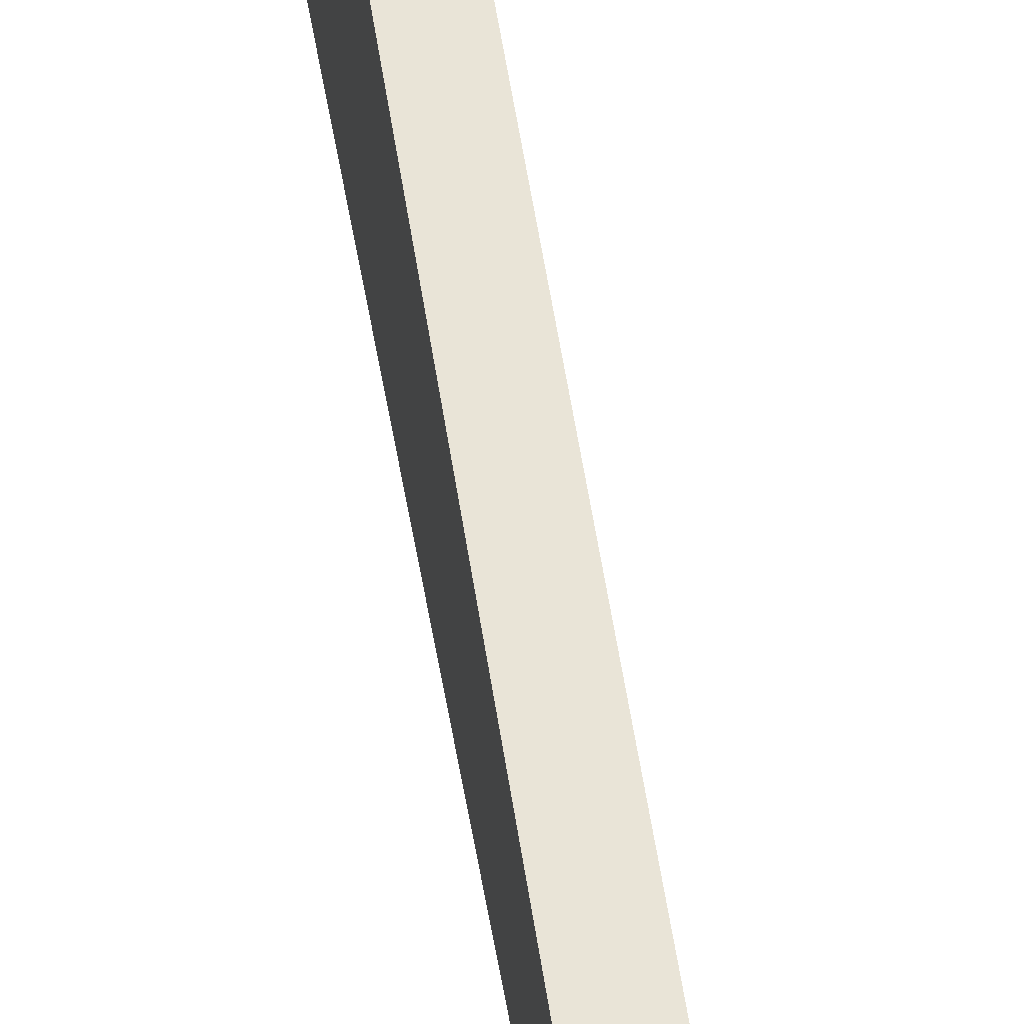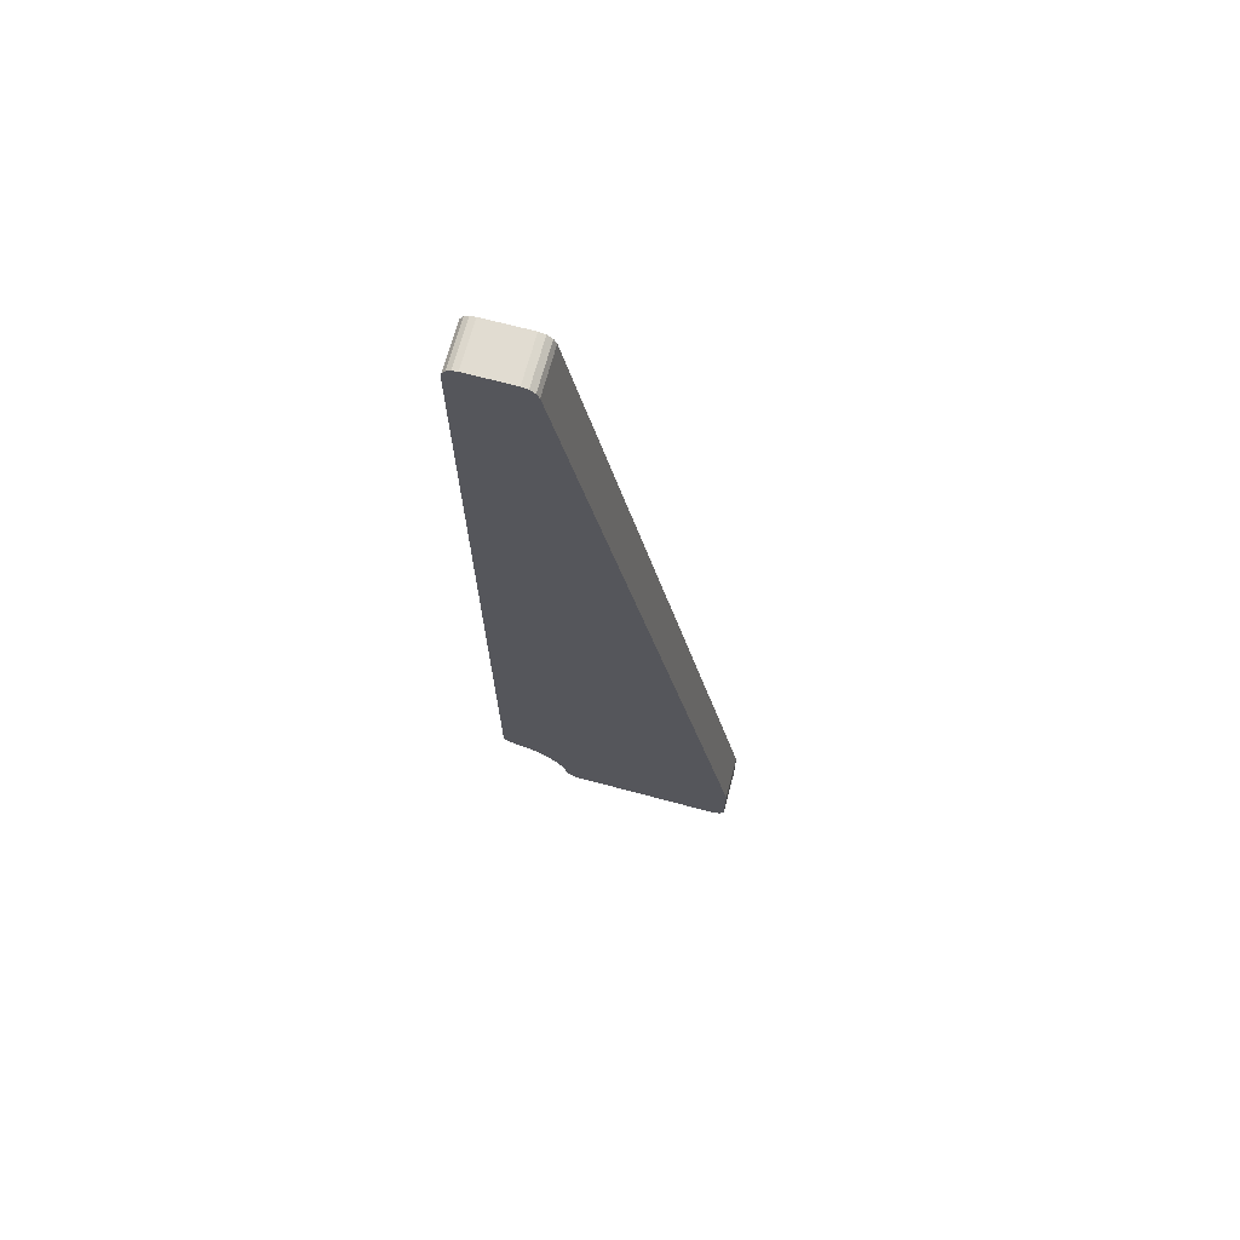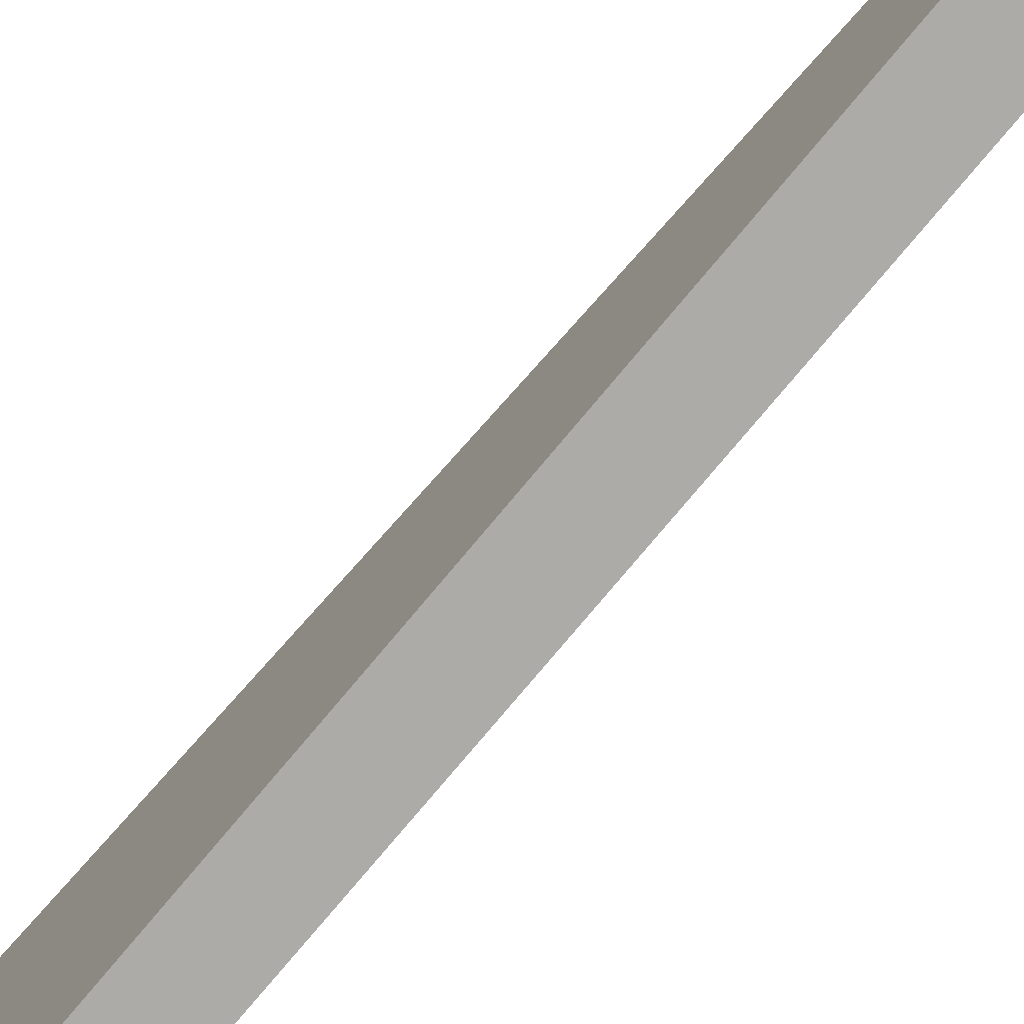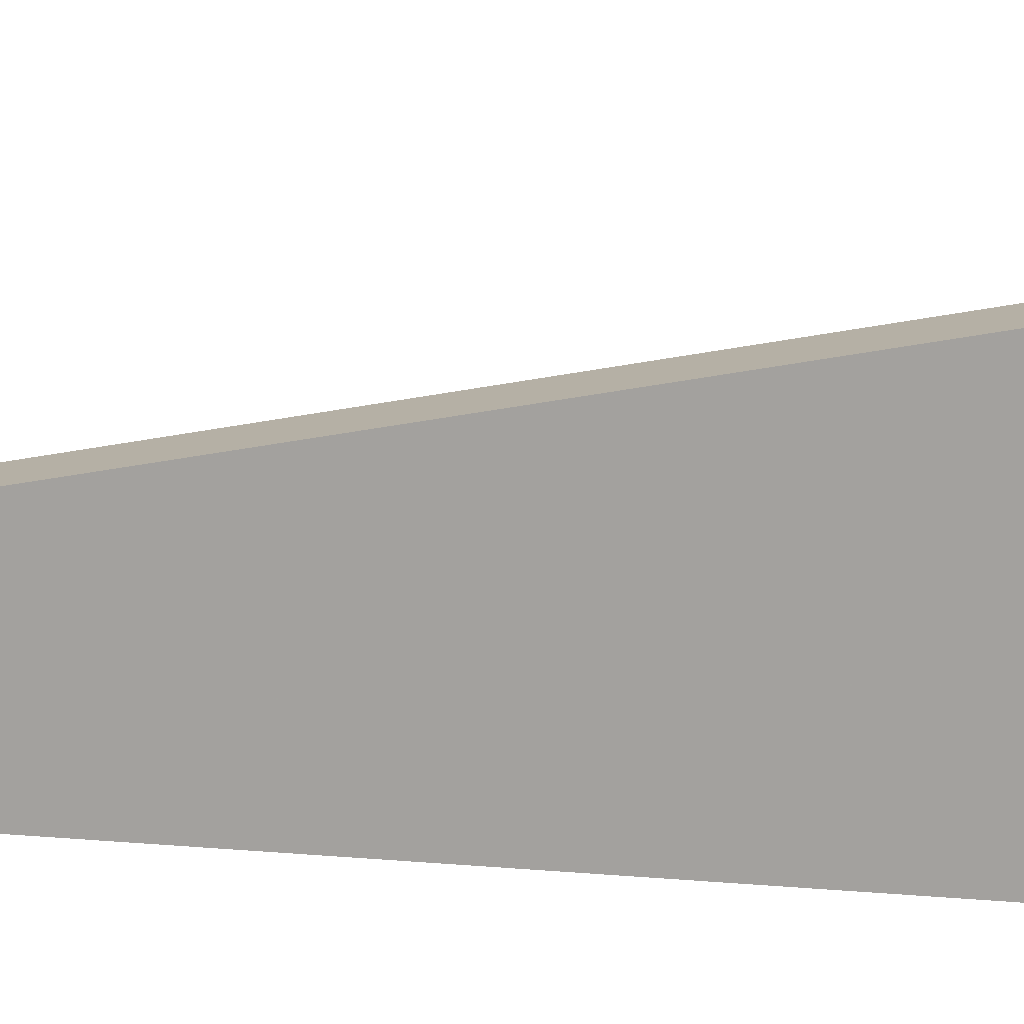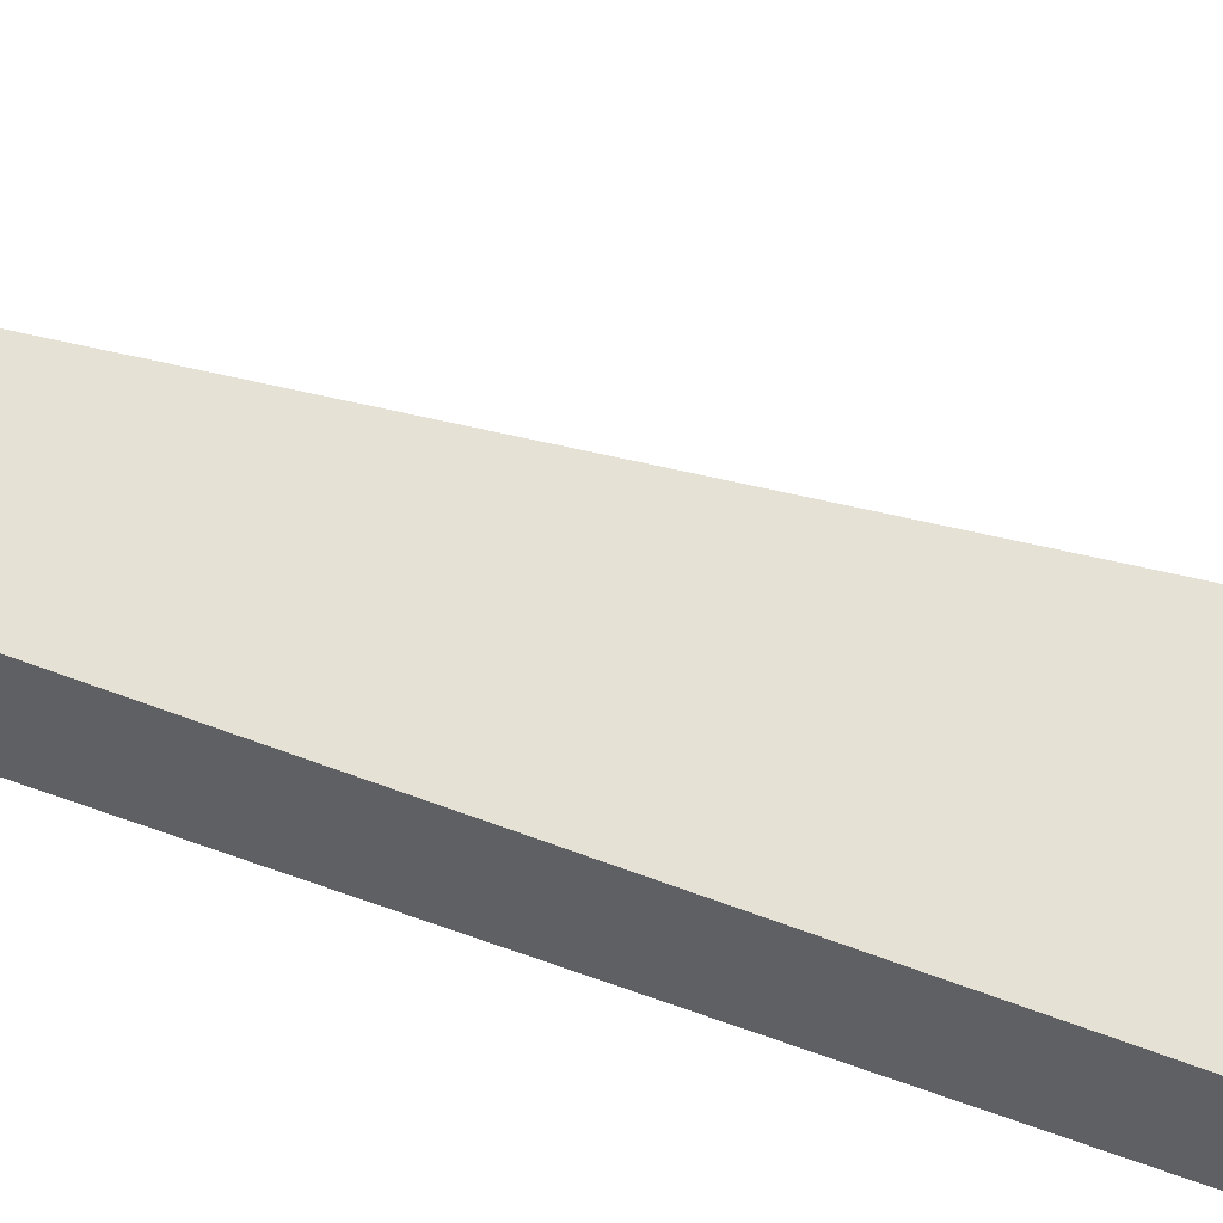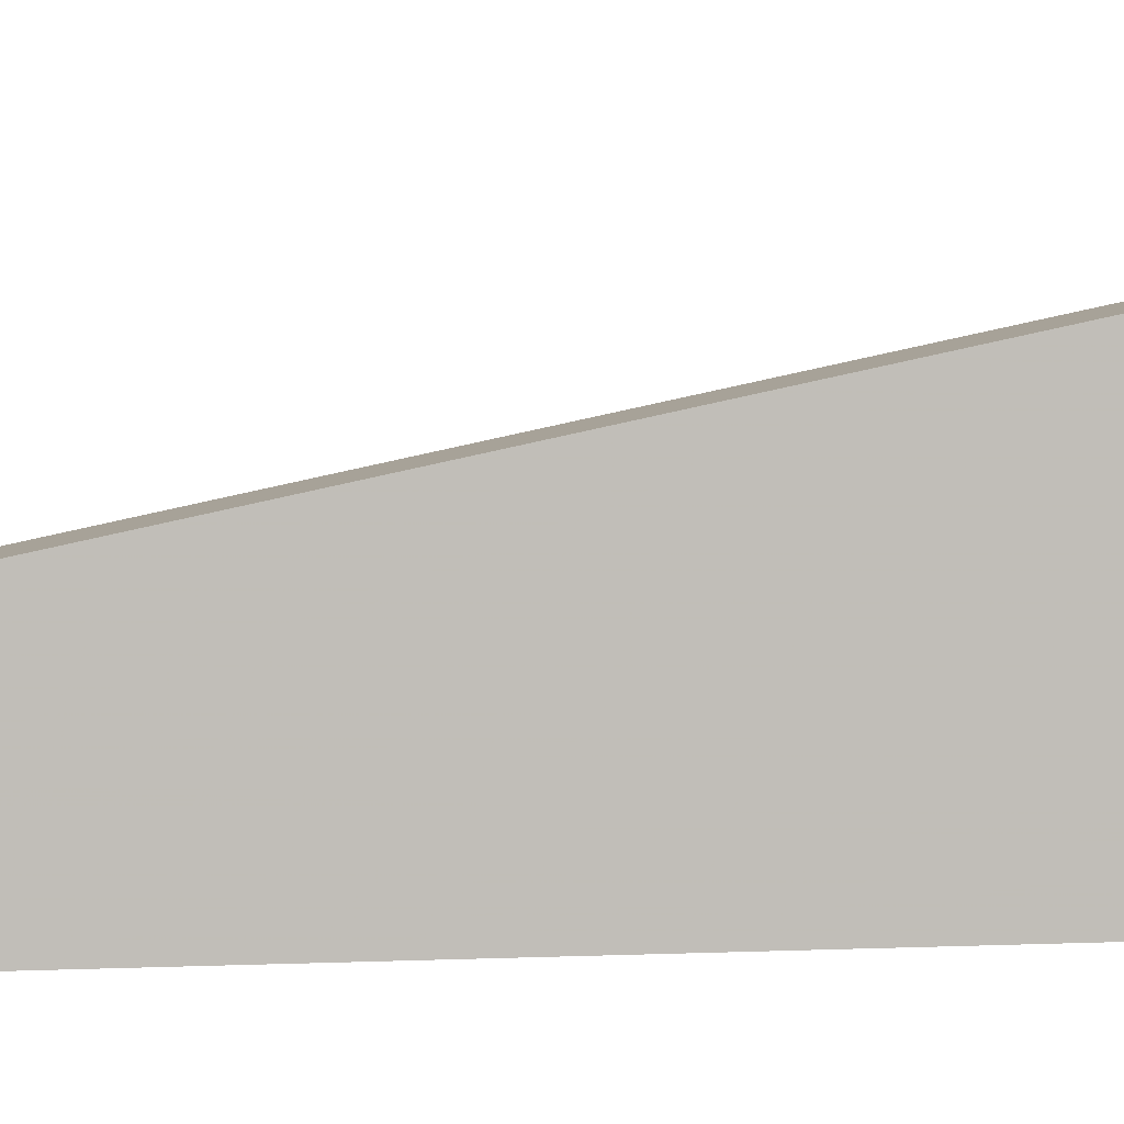
<metadata>
{"format":"obj","ext":"obj","renderer":"f3d","projection":"perspective","resolution":1024,"background":"white","views":[{"elev":50.5,"azim":170.6,"up":"+Z"},{"elev":69.3,"azim":-75.0,"up":"+Y"},{"elev":-76.2,"azim":140.2,"up":"+Z"},{"elev":14.6,"azim":-78.0,"up":"+Z"},{"elev":-44.9,"azim":-117.0,"up":"+Z"},{"elev":4.1,"azim":-100.7,"up":"+Z"}]}
</metadata>
<code>
o 2389898083120
v 3165 -155.2 651.5
v 3174 -155.2 651.5
v 3165 -156 654.5
v 3165 -156 654.5
v 3174 -155.2 651.5
v 3174 -156 654.5
v 3165 -156 654.5
v 3174 -156 654.5
v 3165 -157.4 657.2
v 3165 -157.4 657.2
v 3174 -156 654.5
v 3174 -157.4 657.2
v 3165 -157.4 657.2
v 3174 -157.4 657.2
v 3165 -159.4 659.6
v 3165 -159.4 659.6
v 3174 -157.4 657.2
v 3174 -159.4 659.6
v 3165 -159.4 659.6
v 3174 -159.4 659.6
v 3165 -161.8 661.6
v 3165 -161.8 661.6
v 3174 -159.4 659.6
v 3174 -161.8 661.6
v 3165 -161.8 661.6
v 3174 -161.8 661.6
v 3165 -164.5 663
v 3165 -164.5 663
v 3174 -161.8 661.6
v 3174 -164.5 663
v 3165 -164.5 663
v 3174 -164.5 663
v 3165 -167.5 663.8
v 3165 -167.5 663.8
v 3174 -164.5 663
v 3174 -167.5 663.8
v 3174 27 649
v 3174 -152.3 649
v 3165 27 649
v 3165 27 649
v 3174 -152.3 649
v 3165 -152.3 649
v 3174 30 652
v 3165 30 652
v 3174 30 661.6
v 3174 30 661.6
v 3165 30 652
v 3165 30 661.6
v 3174 -154.7 701.9
v 3174 27.6 664.5
v 3165 -154.7 701.9
v 3165 -154.7 701.9
v 3174 27.6 664.5
v 3165 27.6 664.5
v 3174 -155.3 702
v 3165 -155.3 702
v 3174 -167 702
v 3174 -167 702
v 3165 -155.3 702
v 3165 -167 702
v 3165 -170 699
v 3165 -170 666.7
v 3174 -170 699
v 3174 -170 699
v 3165 -170 666.7
v 3174 -170 666.7
v 3174 -170 666.7
v 3174 -154.7 701.9
v 3174 -170 699
v 3174 -170 699
v 3174 -154.7 701.9
v 3174 -155.3 702
v 3174 -170 699
v 3174 -155.3 702
v 3174 -169.8 700.1
v 3174 -169.8 700.1
v 3174 -155.3 702
v 3174 -169.1 701.1
v 3174 -169.1 701.1
v 3174 -155.3 702
v 3174 -167 702
v 3174 -169.1 701.1
v 3174 -167 702
v 3174 -168.1 701.8
v 3174 -169.7 665.4
v 3174 -164.5 663
v 3174 -170 666.7
v 3174 -170 666.7
v 3174 -164.5 663
v 3174 27.6 664.5
v 3174 -170 666.7
v 3174 27.6 664.5
v 3174 -154.7 701.9
v 3174 -168.8 664.3
v 3174 -167.5 663.8
v 3174 -169.7 665.4
v 3174 -169.7 665.4
v 3174 -167.5 663.8
v 3174 -164.5 663
v 3174 -164.5 663
v 3174 -161.8 661.6
v 3174 27.6 664.5
v 3174 27.6 664.5
v 3174 -161.8 661.6
v 3174 -159.4 659.6
v 3174 27.6 664.5
v 3174 -159.4 659.6
v 3174 -157.4 657.2
v 3174 -157.4 657.2
v 3174 -156 654.5
v 3174 27.6 664.5
v 3174 27.6 664.5
v 3174 -156 654.5
v 3174 30 661.6
v 3174 27.6 664.5
v 3174 30 661.6
v 3174 29.69 662.9
v 3174 -155.2 651.5
v 3174 -152.3 649
v 3174 -156 654.5
v 3174 -156 654.5
v 3174 -152.3 649
v 3174 27 649
v 3174 -156 654.5
v 3174 27 649
v 3174 30 652
v 3174 30 652
v 3174 27 649
v 3174 29.77 650.9
v 3174 29.77 650.9
v 3174 27 649
v 3174 29.12 649.9
v 3174 29.12 649.9
v 3174 27 649
v 3174 28.15 649.2
v 3174 -155.2 651.5
v 3174 -154.7 650.2
v 3174 -152.3 649
v 3174 -152.3 649
v 3174 -154.7 650.2
v 3174 -153.6 649.3
v 3174 30 652
v 3174 30 661.6
v 3174 -156 654.5
v 3174 29.69 662.9
v 3174 28.84 663.9
v 3174 27.6 664.5
v 3174 -154.7 701.9
v 3174 -154.9 702
v 3174 -155.3 702
v 3174 -155.3 702
v 3174 -154.9 702
v 3174 -155.1 702
v 3165 -154.7 650.2
v 3165 -155.2 651.5
v 3165 -152.3 649
v 3165 -152.3 649
v 3165 -155.2 651.5
v 3165 -156 654.5
v 3165 -152.3 649
v 3165 -156 654.5
v 3165 27 649
v 3165 27 649
v 3165 -156 654.5
v 3165 30 652
v 3165 27 649
v 3165 30 652
v 3165 29.77 650.9
v 3165 -157.4 657.2
v 3165 27.6 664.5
v 3165 -156 654.5
v 3165 -156 654.5
v 3165 27.6 664.5
v 3165 30 661.6
v 3165 -156 654.5
v 3165 30 661.6
v 3165 30 652
v 3165 -157.4 657.2
v 3165 -159.4 659.6
v 3165 27.6 664.5
v 3165 27.6 664.5
v 3165 -159.4 659.6
v 3165 -161.8 661.6
v 3165 27.6 664.5
v 3165 -161.8 661.6
v 3165 -164.5 663
v 3165 -167.5 663.8
v 3165 -169.7 665.4
v 3165 -164.5 663
v 3165 -164.5 663
v 3165 -169.7 665.4
v 3165 -170 666.7
v 3165 -164.5 663
v 3165 -170 666.7
v 3165 27.6 664.5
v 3165 27.6 664.5
v 3165 -170 666.7
v 3165 -154.7 701.9
v 3165 -154.7 701.9
v 3165 -170 666.7
v 3165 -170 699
v 3165 -154.7 701.9
v 3165 -170 699
v 3165 -155.3 702
v 3165 -155.3 702
v 3165 -170 699
v 3165 -169.8 700.1
v 3165 -155.3 702
v 3165 -169.8 700.1
v 3165 -169.1 701.1
v 3165 -167.5 663.8
v 3165 -168.8 664.3
v 3165 -169.7 665.4
v 3165 -168.1 701.8
v 3165 -167 702
v 3165 -169.1 701.1
v 3165 -169.1 701.1
v 3165 -167 702
v 3165 -155.3 702
v 3165 -155.1 702
v 3165 -154.9 702
v 3165 -155.3 702
v 3165 -155.3 702
v 3165 -154.9 702
v 3165 -154.7 701.9
v 3165 28.84 663.9
v 3165 29.69 662.9
v 3165 27.6 664.5
v 3165 27.6 664.5
v 3165 29.69 662.9
v 3165 30 661.6
v 3165 29.77 650.9
v 3165 29.12 649.9
v 3165 27 649
v 3165 27 649
v 3165 29.12 649.9
v 3165 28.15 649.2
v 3165 -152.3 649
v 3165 -153.6 649.3
v 3165 -154.7 650.2
v 3165 -167.5 663.8
v 3174 -167.5 663.8
v 3165 -168.8 664.3
v 3165 -168.8 664.3
v 3174 -167.5 663.8
v 3174 -168.8 664.3
v 3165 -168.8 664.3
v 3174 -168.8 664.3
v 3165 -169.7 665.4
v 3165 -169.7 665.4
v 3174 -168.8 664.3
v 3174 -169.7 665.4
v 3165 -169.7 665.4
v 3174 -169.7 665.4
v 3165 -170 666.7
v 3165 -170 666.7
v 3174 -169.7 665.4
v 3174 -170 666.7
v 3165 -152.3 649
v 3174 -152.3 649
v 3165 -153.6 649.3
v 3165 -153.6 649.3
v 3174 -152.3 649
v 3174 -153.6 649.3
v 3165 -153.6 649.3
v 3174 -153.6 649.3
v 3165 -154.7 650.2
v 3165 -154.7 650.2
v 3174 -153.6 649.3
v 3174 -154.7 650.2
v 3165 -154.7 650.2
v 3174 -154.7 650.2
v 3165 -155.2 651.5
v 3165 -155.2 651.5
v 3174 -154.7 650.2
v 3174 -155.2 651.5
v 3165 30 652
v 3174 30 652
v 3165 29.77 650.9
v 3165 29.77 650.9
v 3174 30 652
v 3174 29.77 650.9
v 3165 29.77 650.9
v 3174 29.77 650.9
v 3174 29.12 649.9
v 3165 29.77 650.9
v 3174 29.12 649.9
v 3165 29.12 649.9
v 3165 29.12 649.9
v 3174 29.12 649.9
v 3174 28.15 649.2
v 3165 29.12 649.9
v 3174 28.15 649.2
v 3165 28.15 649.2
v 3165 28.15 649.2
v 3174 28.15 649.2
v 3165 27 649
v 3165 27 649
v 3174 28.15 649.2
v 3174 27 649
v 3165 27.6 664.5
v 3174 27.6 664.5
v 3165 28.84 663.9
v 3165 28.84 663.9
v 3174 27.6 664.5
v 3174 28.84 663.9
v 3165 28.84 663.9
v 3174 28.84 663.9
v 3165 29.69 662.9
v 3165 29.69 662.9
v 3174 28.84 663.9
v 3174 29.69 662.9
v 3165 29.69 662.9
v 3174 29.69 662.9
v 3165 30 661.6
v 3165 30 661.6
v 3174 29.69 662.9
v 3174 30 661.6
v 3165 -155.3 702
v 3174 -155.3 702
v 3165 -155.1 702
v 3165 -155.1 702
v 3174 -155.3 702
v 3174 -155.1 702
v 3165 -155.1 702
v 3174 -155.1 702
v 3165 -154.9 702
v 3165 -154.9 702
v 3174 -155.1 702
v 3174 -154.9 702
v 3165 -154.9 702
v 3174 -154.9 702
v 3165 -154.7 701.9
v 3165 -154.7 701.9
v 3174 -154.9 702
v 3174 -154.7 701.9
v 3165 -170 699
v 3174 -170 699
v 3165 -169.8 700.1
v 3165 -169.8 700.1
v 3174 -170 699
v 3174 -169.8 700.1
v 3165 -169.8 700.1
v 3174 -169.8 700.1
v 3174 -169.1 701.1
v 3165 -169.8 700.1
v 3174 -169.1 701.1
v 3165 -169.1 701.1
v 3165 -169.1 701.1
v 3174 -169.1 701.1
v 3174 -168.1 701.8
v 3165 -169.1 701.1
v 3174 -168.1 701.8
v 3165 -168.1 701.8
v 3165 -168.1 701.8
v 3174 -168.1 701.8
v 3165 -167 702
v 3165 -167 702
v 3174 -168.1 701.8
v 3174 -167 702
f 1 2 3
f 4 5 6
f 7 8 9
f 10 11 12
f 13 14 15
f 16 17 18
f 19 20 21
f 22 23 24
f 25 26 27
f 28 29 30
f 31 32 33
f 34 35 36
f 37 38 39
f 40 41 42
f 43 44 45
f 46 47 48
f 49 50 51
f 52 53 54
f 55 56 57
f 58 59 60
f 61 62 63
f 64 65 66
f 67 68 69
f 70 71 72
f 73 74 75
f 76 77 78
f 79 80 81
f 82 83 84
f 85 86 87
f 88 89 90
f 91 92 93
f 94 95 96
f 97 98 99
f 100 101 102
f 103 104 105
f 106 107 108
f 109 110 111
f 112 113 114
f 115 116 117
f 118 119 120
f 121 122 123
f 124 125 126
f 127 128 129
f 130 131 132
f 133 134 135
f 136 137 138
f 139 140 141
f 142 143 144
f 145 146 147
f 148 149 150
f 151 152 153
f 154 155 156
f 157 158 159
f 160 161 162
f 163 164 165
f 166 167 168
f 169 170 171
f 172 173 174
f 175 176 177
f 178 179 180
f 181 182 183
f 184 185 186
f 187 188 189
f 190 191 192
f 193 194 195
f 196 197 198
f 199 200 201
f 202 203 204
f 205 206 207
f 208 209 210
f 211 212 213
f 214 215 216
f 217 218 219
f 220 221 222
f 223 224 225
f 226 227 228
f 229 230 231
f 232 233 234
f 235 236 237
f 238 239 240
f 241 242 243
f 244 245 246
f 247 248 249
f 250 251 252
f 253 254 255
f 256 257 258
f 259 260 261
f 262 263 264
f 265 266 267
f 268 269 270
f 271 272 273
f 274 275 276
f 277 278 279
f 280 281 282
f 283 284 285
f 286 287 288
f 289 290 291
f 292 293 294
f 295 296 297
f 298 299 300
f 301 302 303
f 304 305 306
f 307 308 309
f 310 311 312
f 313 314 315
f 316 317 318
f 319 320 321
f 322 323 324
f 325 326 327
f 328 329 330
f 331 332 333
f 334 335 336
f 337 338 339
f 340 341 342
f 343 344 345
f 346 347 348
f 349 350 351
f 352 353 354
f 355 356 357
f 358 359 360

</code>
